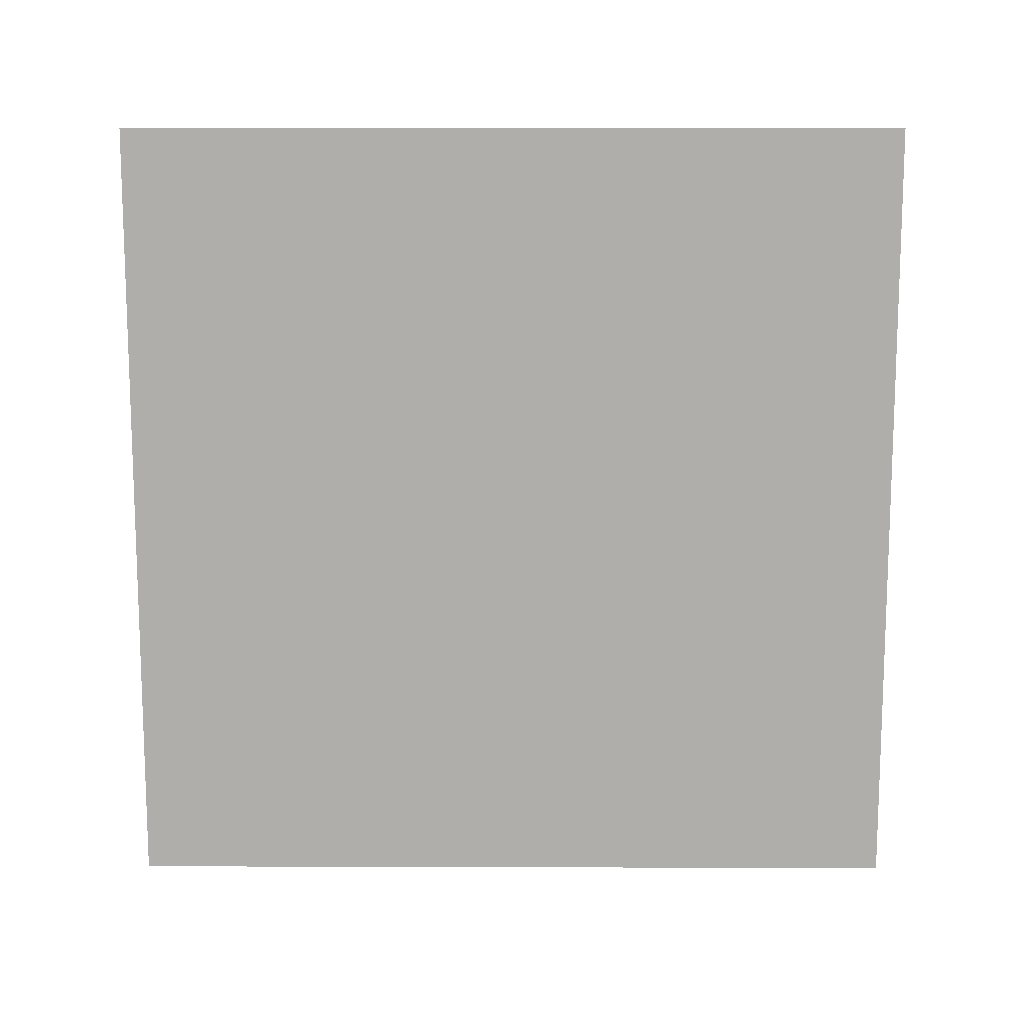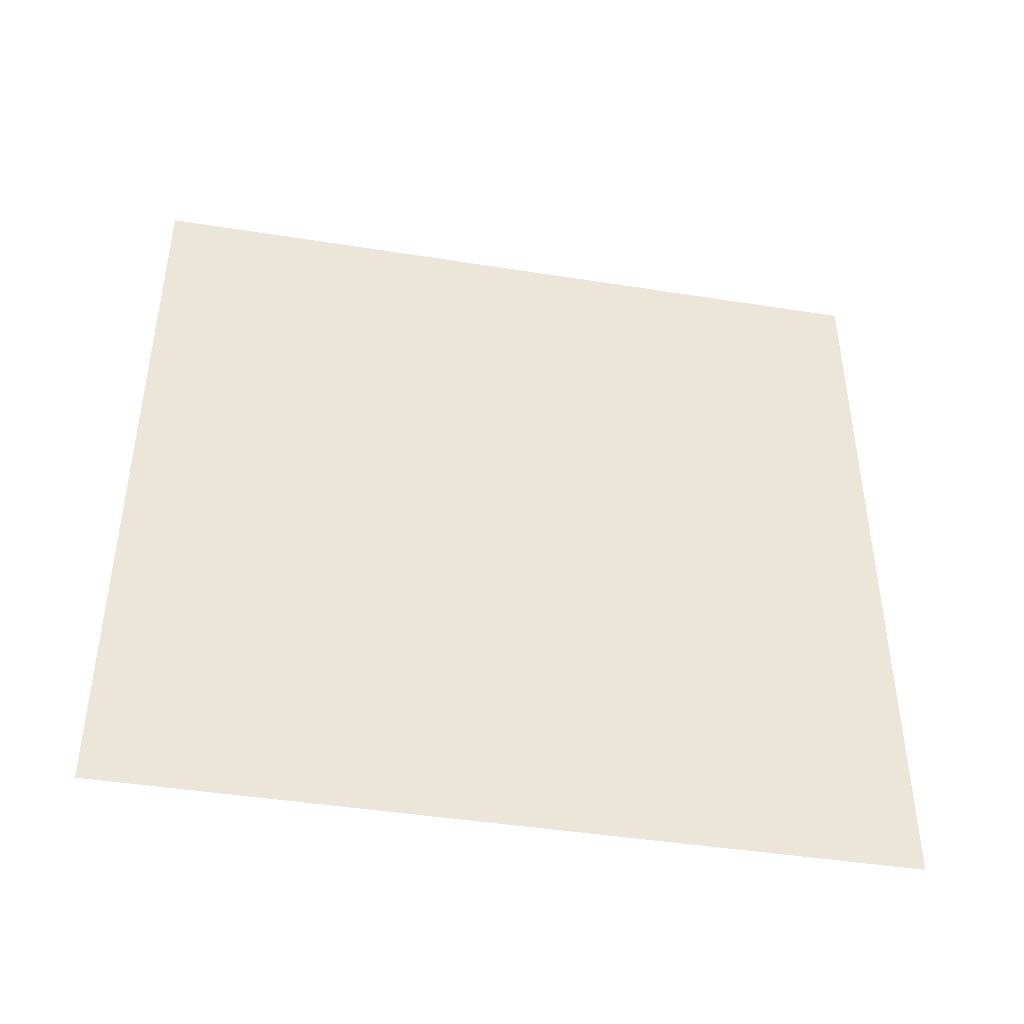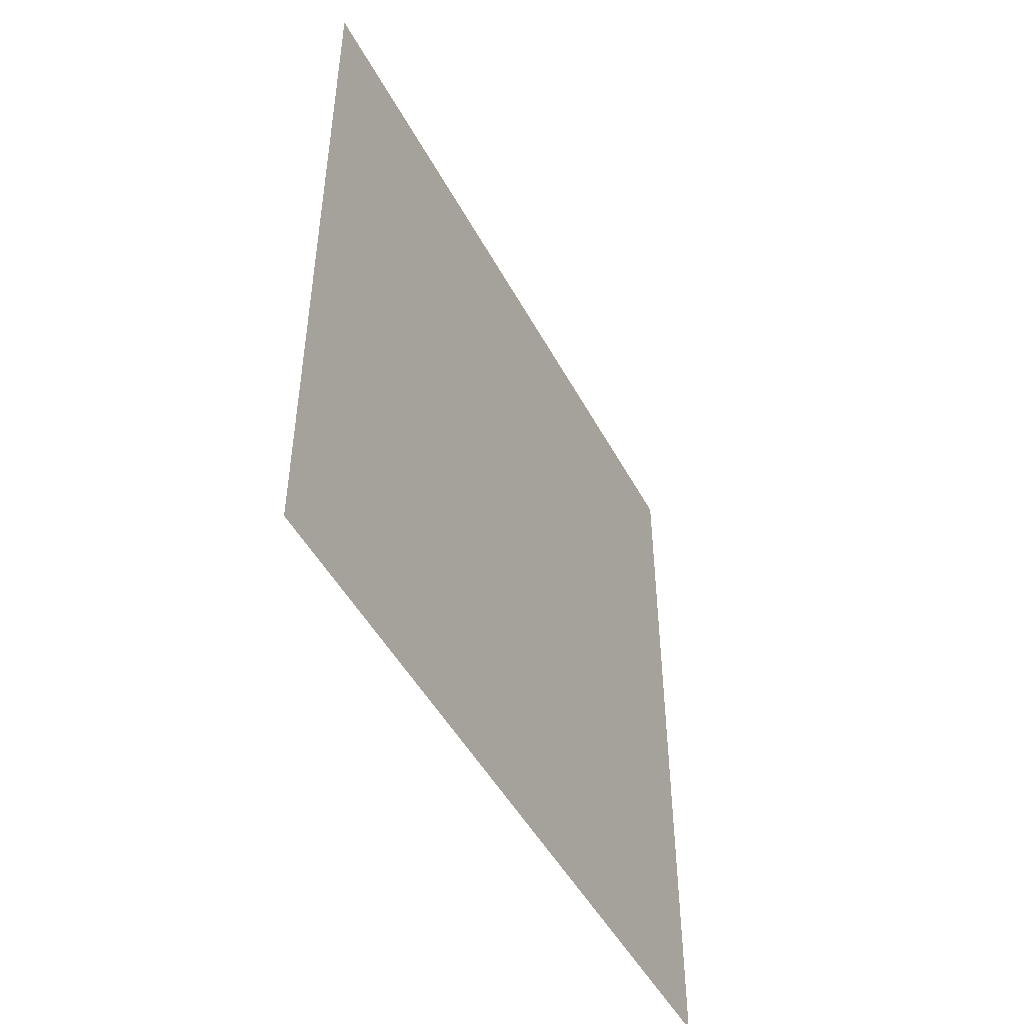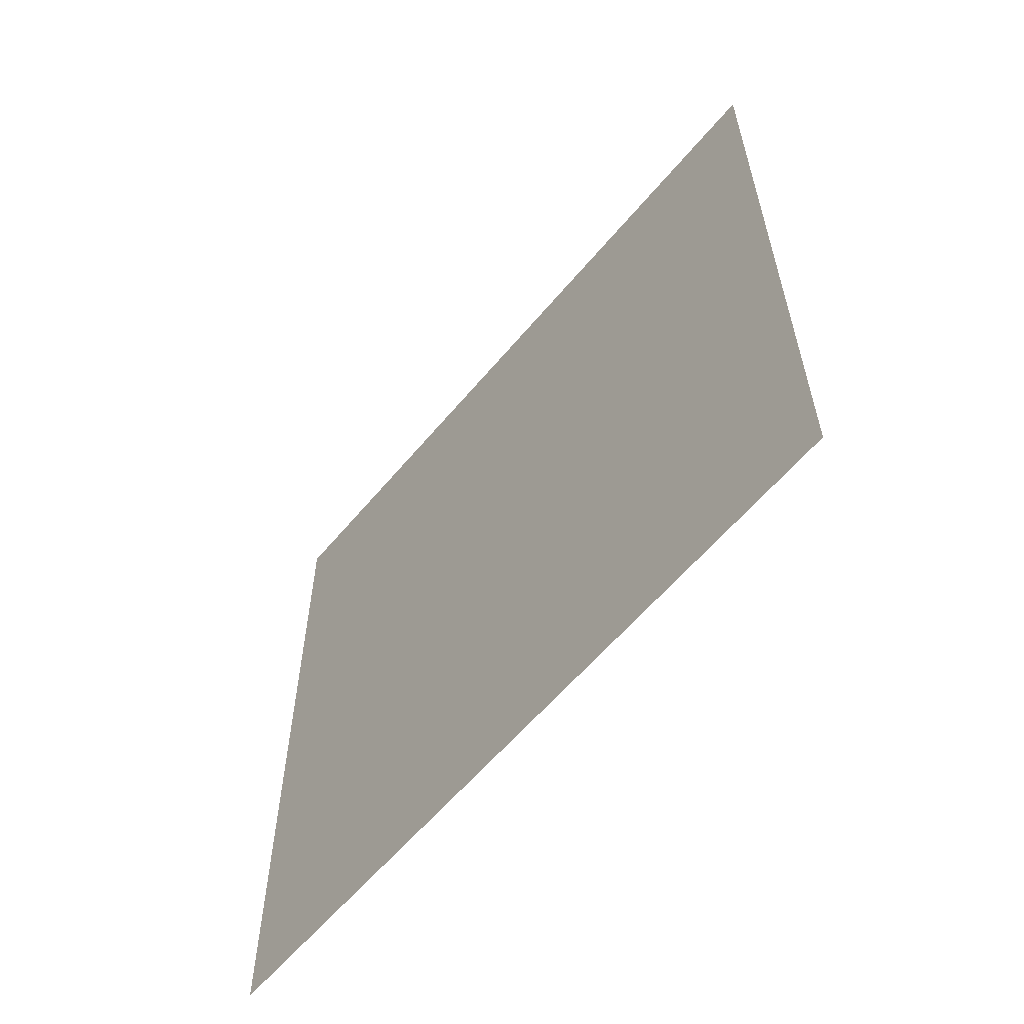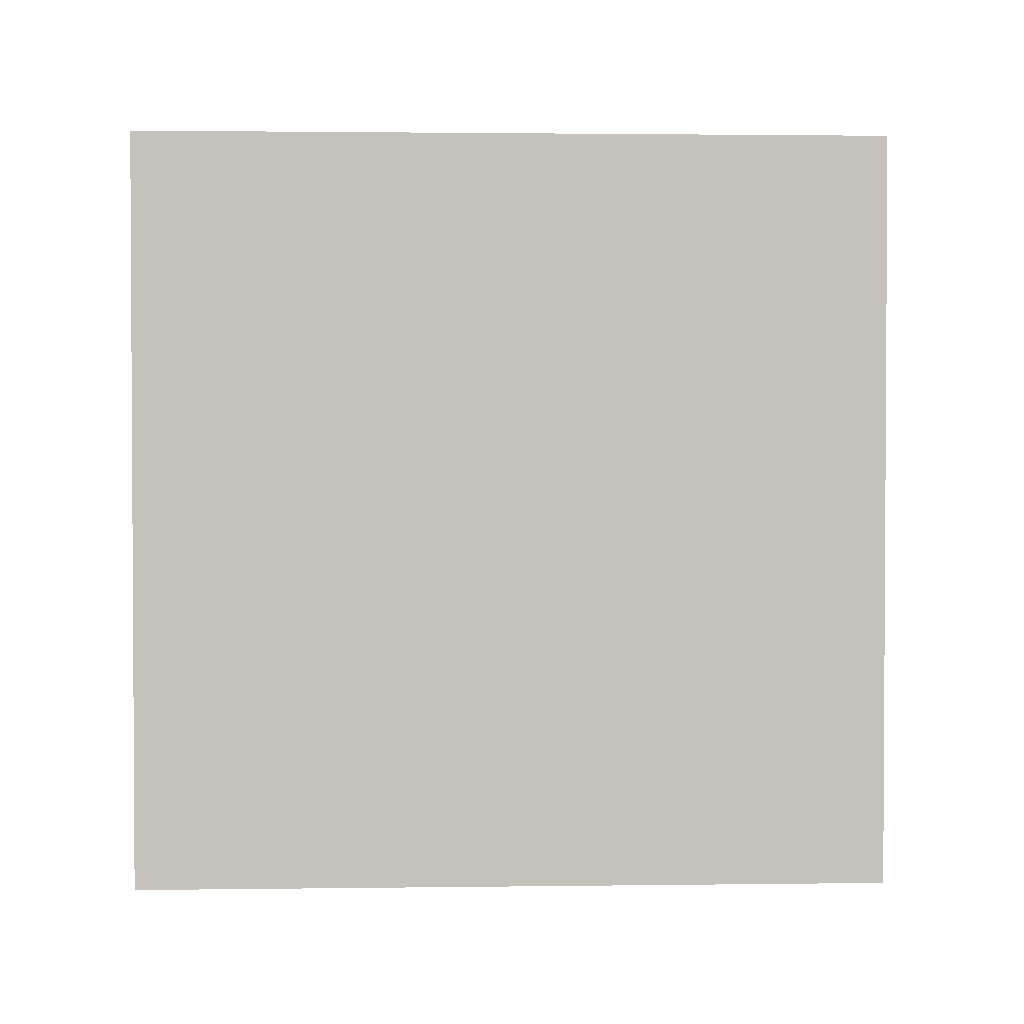
<metadata>
{"format":"obj","ext":"obj","renderer":"f3d","projection":"perspective","resolution":1024,"background":"white","views":[{"elev":12.3,"azim":-89.6,"up":"+Z"},{"elev":-43.6,"azim":79.4,"up":"+Z"},{"elev":-48.0,"azim":27.1,"up":"+Z"},{"elev":-59.3,"azim":-39.5,"up":"+Y"},{"elev":1.8,"azim":-92.6,"up":"+Y"}]}
</metadata>
<code>
g background_2_castle_1_web
v -15.19 28.59 -69.12
v -15.19 20.59 -69.12
v -15.19 20.59 -61.12
v -15.19 28.59 -61.12
g background_2_castle_1_web_0
f 3 2 1
f 4 3 1

</code>
